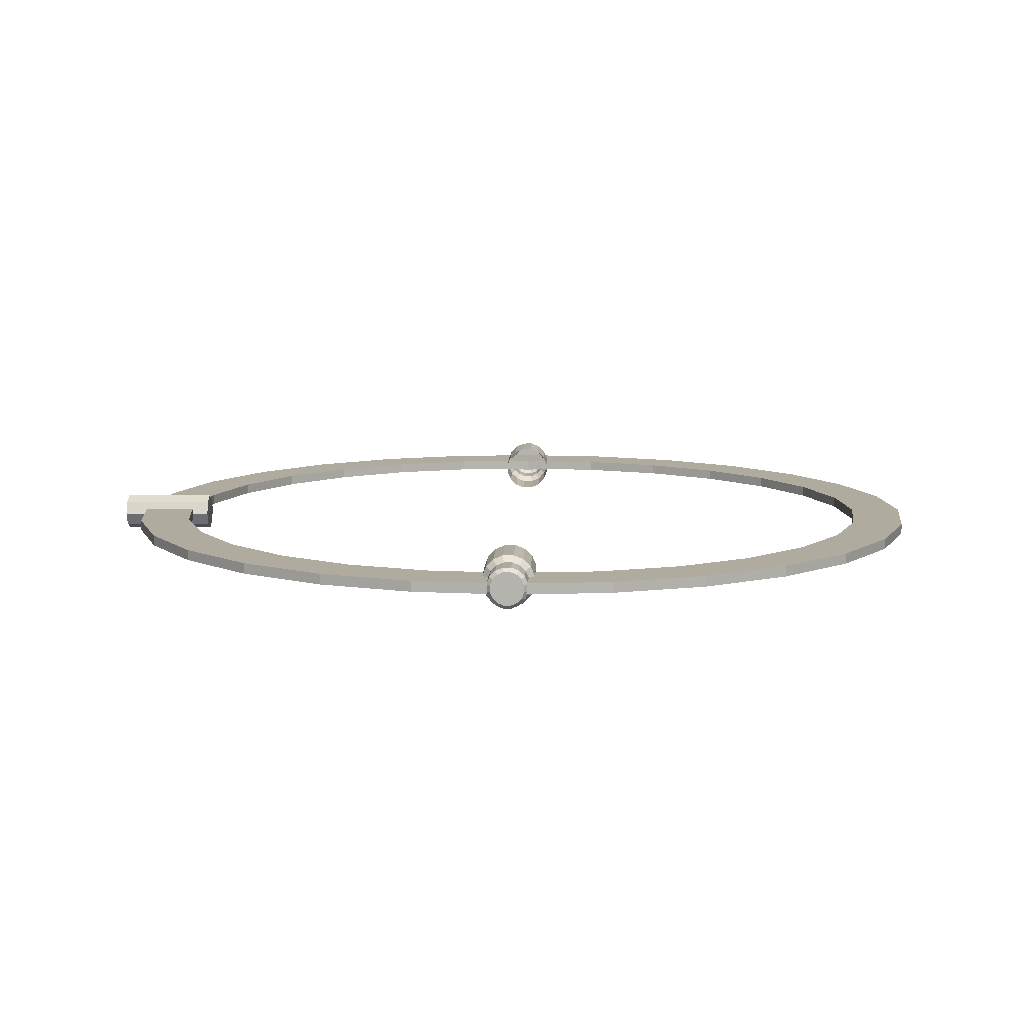
<metadata>
{"format":"obj","ext":"obj","renderer":"f3d","projection":"perspective","resolution":1024,"background":"white","views":[{"elev":9.9,"azim":91.8,"up":"+Y"}]}
</metadata>
<code>
g Chap01_Cylinder_B7
v 0.1741 -1.363 33.15
v 0.1393 -1.363 26.32
v -0.7789 -0.9174 26.33
v -0.7441 -0.9176 33.16
v -1.231 -0.002376 26.33
v -1.196 -0.002724 33.16
v -1.196 -0.002724 33.16
v -1.231 -0.002376 26.33
v -0.7859 0.916 26.33
v -0.751 0.9157 33.16
v 0.1291 1.368 26.32
v 0.1639 1.368 33.15
v 0.1741 -1.363 33.15
v 1.054 -0.9106 26.32
v 0.1393 -1.363 26.32
v 1.089 -0.9109 33.15
v 1.5 0.007782 26.32
v 1.535 0.007445 33.15
v 1.535 0.007445 33.15
v 1.047 0.9227 26.32
v 1.5 0.007782 26.32
v 1.082 0.9224 33.15
v 0.1291 1.368 26.32
v 0.1639 1.368 33.15
v 6.876 -0.3349 -30.84
v -0.156 0.4121 -31.6
v -0.153 -0.3616 -31.6
v 6.873 0.4386 -30.84
v 13.56 -0.3098 -28.54
v 13.56 0.4638 -28.54
v 19.56 -0.2872 -24.81
v 19.56 0.4864 -24.81
v 24.59 -0.2685 -19.83
v 24.58 0.5052 -19.83
v 28.38 -0.2545 -13.86
v 28.37 0.5192 -13.86
v 30.74 -0.2458 -7.199
v 30.74 0.5277 -7.199
v 31.57 -0.243 -0.177
v 31.56 0.5304 -0.1769
v 30.81 -0.2463 6.852
v 30.81 0.5272 6.852
v 28.5 -0.2556 13.54
v 28.5 0.5181 13.54
v 24.77 -0.2701 19.54
v 24.77 0.5036 19.54
v 19.79 -0.2893 24.56
v 19.79 0.4843 24.56
v 13.83 -0.3121 28.35
v 13.82 0.4616 28.35
v 7.163 -0.3376 30.72
v 7.16 0.4361 30.72
v 0.1413 -0.3642 31.54
v 0.1383 0.4094 31.54
v -0.153 -0.3616 -31.6
v -0.1352 -0.3617 -27.76
v 6.039 -0.3384 -27.09
v 6.876 -0.3349 -30.84
v 11.91 -0.3162 -25.07
v 13.56 -0.3098 -28.54
v 17.18 -0.2963 -21.79
v 19.56 -0.2872 -24.81
v 21.59 -0.28 -17.42
v 24.59 -0.2685 -19.83
v 24.92 -0.2675 -12.18
v 28.38 -0.2545 -13.86
v 27 -0.26 -6.326
v 30.74 -0.2458 -7.199
v 27.72 -0.2576 -0.1591
v 31.57 -0.243 -0.177
v 27.06 -0.2605 6.015
v 30.81 -0.2463 6.852
v 25.03 -0.2685 11.89
v 28.5 -0.2556 13.54
v 21.76 -0.2813 17.16
v 24.77 -0.2701 19.54
v 17.38 -0.2982 21.57
v 19.79 -0.2893 24.56
v 12.14 -0.3184 24.9
v 13.83 -0.3121 28.35
v 6.291 -0.3406 26.98
v 7.163 -0.3376 30.72
v 0.1233 -0.364 27.7
v 0.1413 -0.3642 31.54
v 6.873 0.4386 -30.84
v -0.1381 0.4118 -27.76
v -0.156 0.4121 -31.6
v 6.036 0.4353 -27.09
v 13.56 0.4638 -28.54
v 11.91 0.4574 -25.07
v 19.56 0.4864 -24.81
v 17.18 0.4773 -21.79
v 24.58 0.5052 -19.83
v 21.59 0.4937 -17.42
v 28.37 0.5192 -13.86
v 24.92 0.5059 -12.18
v 30.74 0.5277 -7.199
v 27 0.5134 -6.326
v 31.56 0.5304 -0.1769
v 27.72 0.5159 -0.159
v 30.81 0.5272 6.852
v 27.06 0.513 6.015
v 28.5 0.5181 13.54
v 25.03 0.505 11.89
v 24.77 0.5036 19.54
v 21.75 0.4922 17.16
v 19.79 0.4843 24.56
v 17.38 0.4754 21.57
v 13.82 0.4616 28.35
v 12.14 0.4553 24.9
v 7.16 0.4361 30.72
v 6.288 0.433 26.98
v 0.1383 0.4094 31.54
v 0.1203 0.4095 27.7
v -0.1352 -0.3617 -27.76
v -0.1381 0.4118 -27.76
v 6.036 0.4353 -27.09
v 6.039 -0.3384 -27.09
v 11.91 0.4574 -25.07
v 11.91 -0.3162 -25.07
v 17.18 0.4773 -21.79
v 17.18 -0.2963 -21.79
v 21.59 0.4937 -17.42
v 21.59 -0.28 -17.42
v 24.92 0.5059 -12.18
v 24.92 -0.2675 -12.18
v 27 0.5134 -6.326
v 27 -0.26 -6.326
v 27.72 0.5159 -0.159
v 27.72 -0.2576 -0.1591
v 27.06 0.513 6.015
v 27.06 -0.2605 6.015
v 25.03 0.505 11.89
v 25.03 -0.2685 11.89
v 21.75 0.4922 17.16
v 21.76 -0.2813 17.16
v 17.38 0.4754 21.57
v 17.38 -0.2982 21.57
v 12.14 0.4553 24.9
v 12.14 -0.3184 24.9
v 6.288 0.433 26.98
v 6.291 -0.3406 26.98
v 0.1203 0.4095 27.7
v 0.1233 -0.364 27.7
v -7.175 -0.3882 -30.78
v -0.153 -0.3616 -31.6
v -0.156 0.4121 -31.6
v -7.178 0.3854 -30.78
v -13.84 -0.4137 -28.41
v -13.84 0.3601 -28.41
v -19.81 -0.4365 -24.62
v -19.81 0.337 -24.62
v -24.78 -0.4558 -19.6
v -24.79 0.3179 -19.6
v -28.52 -0.4703 -13.6
v -28.52 0.3034 -13.6
v -30.82 -0.4793 -6.912
v -30.82 0.2942 -6.912
v -31.58 -0.4826 0.1173
v -31.58 0.2909 0.1174
v -30.75 -0.4801 7.139
v -30.76 0.2936 7.139
v -28.39 -0.4714 13.8
v -28.39 0.3023 13.8
v -24.6 -0.4574 19.77
v -24.6 0.3163 19.77
v -19.58 -0.4386 24.75
v -19.58 0.3351 24.75
v -13.57 -0.416 28.48
v -13.58 0.3577 28.48
v -6.888 -0.3908 30.78
v -6.891 0.3828 30.78
v 0.1413 -0.3642 31.54
v 0.1383 0.4094 31.54
v -0.153 -0.3616 -31.6
v -6.303 -0.3852 -27.04
v -0.1352 -0.3617 -27.76
v -7.175 -0.3882 -30.78
v -12.15 -0.4075 -24.96
v -13.84 -0.4137 -28.41
v -17.4 -0.4276 -21.63
v -19.81 -0.4365 -24.62
v -21.77 -0.4443 -17.22
v -24.78 -0.4558 -19.6
v -25.05 -0.4571 -11.95
v -28.52 -0.4703 -13.6
v -27.07 -0.4651 -6.075
v -30.82 -0.4793 -6.912
v -27.74 -0.4682 0.09952
v -31.58 -0.4826 0.1173
v -27.01 -0.4656 6.267
v -30.75 -0.4801 7.139
v -24.93 -0.4581 12.12
v -28.39 -0.4714 13.8
v -21.61 -0.4458 17.36
v -24.6 -0.4574 19.77
v -17.19 -0.4294 21.73
v -19.58 -0.4386 24.75
v -11.92 -0.4095 25.01
v -13.57 -0.416 28.48
v -6.051 -0.3874 27.03
v -6.888 -0.3908 30.78
v 0.1233 -0.364 27.7
v 0.1413 -0.3642 31.54
v -7.178 0.3854 -30.78
v -0.156 0.4121 -31.6
v -0.1381 0.4118 -27.76
v -6.306 0.3884 -27.04
v -13.84 0.3601 -28.41
v -12.16 0.3661 -24.96
v -19.81 0.337 -24.62
v -17.4 0.3461 -21.63
v -24.79 0.3179 -19.6
v -21.77 0.3292 -17.22
v -28.52 0.3034 -13.6
v -25.05 0.3164 -11.95
v -30.82 0.2942 -6.912
v -27.07 0.3084 -6.074
v -31.58 0.2909 0.1174
v -27.74 0.3055 0.09949
v -30.76 0.2936 7.139
v -27.02 0.3079 6.267
v -28.39 0.3023 13.8
v -24.94 0.3154 12.12
v -24.6 0.3163 19.77
v -21.61 0.3277 17.36
v -19.58 0.3351 24.75
v -17.2 0.3442 21.73
v -13.58 0.3577 28.48
v -11.92 0.3641 25.01
v -6.891 0.3828 30.78
v -6.054 0.3862 27.04
v 0.1383 0.4094 31.54
v 0.1203 0.4095 27.7
v -0.1352 -0.3617 -27.76
v -6.306 0.3884 -27.04
v -0.1381 0.4118 -27.76
v -6.303 -0.3852 -27.04
v -12.16 0.3661 -24.96
v -12.15 -0.4075 -24.96
v -17.4 0.3461 -21.63
v -17.4 -0.4276 -21.63
v -21.77 0.3292 -17.22
v -21.77 -0.4443 -17.22
v -25.05 0.3164 -11.95
v -25.05 -0.4571 -11.95
v -27.07 0.3084 -6.074
v -27.07 -0.4651 -6.075
v -27.74 0.3055 0.09949
v -27.74 -0.4682 0.09952
v -27.02 0.3079 6.267
v -27.01 -0.4656 6.267
v -24.94 0.3154 12.12
v -24.93 -0.4581 12.12
v -21.61 0.3277 17.36
v -21.61 -0.4458 17.36
v -17.2 0.3442 21.73
v -17.19 -0.4294 21.73
v -11.92 0.3641 25.01
v -11.92 -0.4095 25.01
v -6.054 0.3862 27.04
v -6.051 -0.3874 27.03
v 0.1203 0.4095 27.7
v 0.1233 -0.364 27.7
v -0.7441 -0.9176 33.16
v 0.1691 0.002327 33.15
v 0.1741 -1.363 33.15
v -1.196 -0.002724 33.16
v 1.089 -0.9109 33.15
v -0.751 0.9157 33.16
v 1.535 0.007445 33.15
v 0.1639 1.368 33.15
v 1.082 0.9224 33.15
v 0.1393 -1.363 26.32
v 0.1342 0.002691 26.32
v -0.7789 -0.9174 26.33
v 1.054 -0.9106 26.32
v -1.231 -0.002376 26.33
v 1.5 0.007782 26.32
v -0.7859 0.916 26.33
v 1.047 0.9227 26.32
v 0.1291 1.368 26.32
v -32.11 1.078 -0.07968
v -32.1 -0.1173 0.141
v -32.11 0.9025 -0.5208
v -32.11 0.5718 -0.8607
v -32.11 0.1359 -1.048
v -32.11 -0.3384 -1.054
v -32.11 -0.779 -0.879
v -32.1 -1.119 -0.5482
v -32.1 -1.306 -0.1124
v -32.1 -1.313 0.3615
v -25.45 -1.953 -0.2892
v -29.42 -1.977 0.4723
v -25.44 -1.963 0.452
v -29.42 -1.967 -0.269
v -25.45 -1.659 -0.9708
v -29.91 -1.568 0.3989
v -29.43 -1.674 -0.9506
v -25.46 -1.128 -1.488
v -29.91 -1.561 -0.1795
v -31.83 -1.576 0.4088
v -29.43 -1.142 -1.468
v -25.46 -0.4383 -1.763
v -29.92 -1.332 -0.7114
v -31.83 -1.568 -0.1696
v -29.44 -0.4531 -1.743
v -25.46 0.3037 -1.753
v -32.1 -1.306 -0.1124
v -32.1 -1.313 0.3615
v -32.1 -1.119 -0.5482
v -31.84 -1.339 -0.7016
v -32.11 -0.779 -0.879
v -29.92 -0.9169 -1.115
v -31.84 -0.924 -1.105
v -32.11 -0.3384 -1.054
v -31.84 -0.3862 -1.32
v -29.92 -0.3791 -1.33
v -29.44 0.2889 -1.733
v -25.46 0.9853 -1.46
v -29.93 0.1999 -1.322
v -29.44 0.9705 -1.44
v -25.46 1.503 -0.9281
v -29.44 1.488 -0.9078
v -25.46 1.778 -0.2381
v -29.44 1.763 -0.2178
v -29.93 0.7319 -1.093
v -29.93 1.136 -0.678
v -29.92 1.35 -0.1395
v -31.84 0.1928 -1.312
v -31.84 1.129 -0.6682
v -31.84 1.343 -0.1296
v -32.11 1.078 -0.07968
v -32.11 0.9025 -0.5208
v -31.84 0.7248 -1.083
v -32.11 0.5718 -0.8607
v -32.11 0.1359 -1.048
v -32.11 -0.3384 -1.054
v -32.11 1.078 -0.07968
v -32.11 1.072 0.395
v -32.1 -0.1173 0.141
v -32.11 0.8839 0.8306
v -32.1 0.5435 1.161
v -32.1 0.1029 1.337
v -32.1 -0.3715 1.33
v -32.1 -0.807 1.142
v -32.1 -1.138 0.8018
v -32.1 -1.313 0.3615
v -25.44 -1.689 1.141
v -25.44 -1.963 0.452
v -29.42 -1.977 0.4723
v -29.42 -1.704 1.161
v -25.44 -1.172 1.673
v -29.91 -1.568 0.3989
v -29.42 -1.186 1.693
v -25.44 -0.4901 1.967
v -29.91 -1.355 0.9365
v -31.83 -1.576 0.4088
v -29.42 -0.5049 1.987
v -25.44 0.2518 1.977
v -29.91 -0.951 1.352
v -31.83 -1.362 0.9463
v -29.42 0.237 1.998
v -25.45 0.9414 1.703
v -32.1 -1.138 0.8018
v -32.1 -1.313 0.3615
v -32.1 -0.807 1.142
v -31.83 -0.9581 1.362
v -32.1 -0.3715 1.33
v -29.91 -0.4195 1.581
v -31.83 -0.4264 1.591
v -32.1 0.1029 1.337
v -31.83 0.1524 1.599
v -29.91 0.1595 1.589
v -29.42 0.9267 1.723
v -25.45 1.474 1.186
v -29.91 0.6977 1.375
v -29.43 1.459 1.206
v -25.46 1.767 0.5046
v -29.43 1.752 0.5249
v -25.46 1.778 -0.2381
v -29.44 1.763 -0.2178
v -29.92 1.113 0.9718
v -29.92 1.342 0.44
v -29.92 1.35 -0.1395
v -31.83 0.6906 1.385
v -31.84 1.106 0.9815
v -31.84 1.335 0.4498
v -31.84 1.343 -0.1296
v -32.11 1.078 -0.07968
v -32.11 1.072 0.395
v -32.11 0.8839 0.8306
v -32.1 0.5435 1.161
v -32.1 0.1029 1.337
v 31.61 1.368 -0.105
v 31.61 1.192 -0.5461
v 31.62 0.1723 0.1157
v 31.62 0.8615 -0.886
v 31.62 0.4256 -1.073
v 31.62 -0.04877 -1.08
v 31.62 -0.4893 -0.9043
v 31.63 -0.8292 -0.5734
v 31.62 -1.017 -0.1377
v 31.62 -1.023 0.3362
v 24.97 -1.723 -0.3092
v 24.97 -1.734 0.432
v 28.95 -1.712 0.4491
v 28.95 -1.702 -0.2922
v 24.98 -1.43 -0.9908
v 29.44 -1.299 0.3754
v 28.95 -1.409 -0.9738
v 24.98 -0.8985 -1.508
v 29.44 -1.291 -0.2031
v 31.35 -1.288 0.3837
v 28.95 -0.8771 -1.491
v 24.97 -0.2091 -1.783
v 29.44 -1.062 -0.735
v 31.36 -1.281 -0.1947
v 28.95 -0.1878 -1.766
v 24.97 0.5329 -1.773
v 31.62 -1.017 -0.1377
v 31.62 -1.023 0.3362
v 31.63 -0.8292 -0.5734
v 31.36 -1.052 -0.7267
v 31.62 -0.4893 -0.9043
v 29.44 -0.6471 -1.139
v 31.36 -0.6368 -1.13
v 31.62 -0.04877 -1.08
v 31.36 -0.09897 -1.345
v 29.44 -0.1093 -1.353
v 28.95 0.5543 -1.756
v 24.96 1.214 -1.48
v 29.43 0.4697 -1.345
v 28.94 1.236 -1.463
v 24.96 1.732 -0.9481
v 28.94 1.753 -0.931
v 24.95 2.007 -0.2581
v 28.93 2.028 -0.241
v 29.43 1.002 -1.117
v 29.43 1.405 -0.7016
v 29.42 1.62 -0.163
v 31.35 0.48 -1.337
v 31.35 1.012 -1.108
v 31.34 1.416 -0.6933
v 31.34 1.63 -0.1547
v 31.61 1.368 -0.105
v 31.61 1.192 -0.5461
v 31.62 0.8615 -0.886
v 31.62 0.4256 -1.073
v 31.62 -0.04877 -1.08
v 31.61 1.368 -0.105
v 31.62 0.1723 0.1157
v 31.61 1.361 0.3698
v 31.61 1.173 0.8053
v 31.61 0.8331 1.136
v 31.61 0.3924 1.311
v 31.61 -0.08198 1.304
v 31.62 -0.5174 1.117
v 31.62 -0.8481 0.7765
v 31.62 -1.023 0.3362
v 24.97 -1.46 1.121
v 28.95 -1.712 0.4491
v 24.97 -1.734 0.432
v 28.94 -1.438 1.138
v 24.96 -0.9425 1.653
v 29.44 -1.299 0.3754
v 28.94 -0.9211 1.67
v 24.96 -0.2611 1.947
v 29.43 -1.085 0.9129
v 31.35 -1.288 0.3837
v 28.93 -0.2397 1.964
v 24.95 0.4808 1.957
v 29.43 -0.6814 1.328
v 31.35 -1.075 0.9212
v 28.93 0.5022 1.974
v 24.95 1.17 1.683
v 31.62 -0.8481 0.7765
v 31.62 -1.023 0.3362
v 31.62 -0.5174 1.117
v 31.35 -0.6711 1.336
v 31.61 -0.08198 1.304
v 29.43 -0.1499 1.557
v 31.34 -0.1393 1.566
v 31.61 0.3924 1.311
v 31.34 0.4395 1.574
v 29.42 0.4292 1.566
v 28.93 1.192 1.7
v 24.95 1.703 1.166
v 29.42 0.9674 1.352
v 28.93 1.724 1.183
v 24.95 1.996 0.4845
v 28.93 2.018 0.5017
v 24.95 2.007 -0.2581
v 28.93 2.028 -0.241
v 29.42 1.383 0.9482
v 29.42 1.612 0.4165
v 29.42 1.62 -0.163
v 31.34 0.9777 1.36
v 31.34 1.622 0.4247
v 31.34 1.63 -0.1547
v 31.61 1.368 -0.105
v 31.61 1.361 0.3698
v 31.34 1.393 0.9564
v 31.61 1.173 0.8053
v 31.61 0.8331 1.136
v 31.61 0.3924 1.311
g Chap01_Cylinder_B7_0
f 3 2 1
f 4 3 1
f 5 3 4
f 6 5 4
f 9 8 7
f 10 9 7
f 11 9 10
f 12 11 10
f 15 14 13
f 14 16 13
f 14 17 16
f 17 18 16
f 21 20 19
f 20 22 19
f 20 23 22
f 23 24 22
f 27 26 25
f 26 28 25
f 25 28 29
f 28 30 29
f 29 30 31
f 30 32 31
f 31 32 33
f 32 34 33
f 33 34 35
f 34 36 35
f 35 36 37
f 36 38 37
f 37 38 39
f 38 40 39
f 39 40 41
f 40 42 41
f 41 42 43
f 42 44 43
f 43 44 45
f 44 46 45
f 45 46 47
f 46 48 47
f 47 48 49
f 48 50 49
f 49 50 51
f 50 52 51
f 51 52 53
f 52 54 53
f 57 56 55
f 58 57 55
f 59 57 58
f 60 59 58
f 61 59 60
f 62 61 60
f 63 61 62
f 64 63 62
f 65 63 64
f 66 65 64
f 67 65 66
f 68 67 66
f 69 67 68
f 70 69 68
f 71 69 70
f 72 71 70
f 73 71 72
f 74 73 72
f 75 73 74
f 76 75 74
f 77 75 76
f 78 77 76
f 79 77 78
f 80 79 78
f 81 79 80
f 82 81 80
f 83 81 82
f 84 83 82
f 87 86 85
f 86 88 85
f 85 88 89
f 88 90 89
f 89 90 91
f 90 92 91
f 91 92 93
f 92 94 93
f 93 94 95
f 94 96 95
f 95 96 97
f 96 98 97
f 97 98 99
f 98 100 99
f 99 100 101
f 100 102 101
f 101 102 103
f 102 104 103
f 103 104 105
f 104 106 105
f 105 106 107
f 106 108 107
f 107 108 109
f 108 110 109
f 109 110 111
f 110 112 111
f 111 112 113
f 112 114 113
f 117 116 115
f 118 117 115
f 119 117 118
f 120 119 118
f 121 119 120
f 122 121 120
f 123 121 122
f 124 123 122
f 125 123 124
f 126 125 124
f 127 125 126
f 128 127 126
f 129 127 128
f 130 129 128
f 131 129 130
f 132 131 130
f 133 131 132
f 134 133 132
f 135 133 134
f 136 135 134
f 137 135 136
f 138 137 136
f 139 137 138
f 140 139 138
f 141 139 140
f 142 141 140
f 143 141 142
f 144 143 142
f 147 146 145
f 148 147 145
f 148 145 149
f 150 148 149
f 150 149 151
f 152 150 151
f 152 151 153
f 154 152 153
f 154 153 155
f 156 154 155
f 156 155 157
f 158 156 157
f 158 157 159
f 160 158 159
f 160 159 161
f 162 160 161
f 162 161 163
f 164 162 163
f 164 163 165
f 166 164 165
f 166 165 167
f 168 166 167
f 168 167 169
f 170 168 169
f 170 169 171
f 172 170 171
f 172 171 173
f 174 172 173
f 177 176 175
f 176 178 175
f 176 179 178
f 179 180 178
f 179 181 180
f 181 182 180
f 181 183 182
f 183 184 182
f 183 185 184
f 185 186 184
f 185 187 186
f 187 188 186
f 187 189 188
f 189 190 188
f 189 191 190
f 191 192 190
f 191 193 192
f 193 194 192
f 193 195 194
f 195 196 194
f 195 197 196
f 197 198 196
f 197 199 198
f 199 200 198
f 199 201 200
f 201 202 200
f 201 203 202
f 203 204 202
f 207 206 205
f 208 207 205
f 208 205 209
f 210 208 209
f 210 209 211
f 212 210 211
f 212 211 213
f 214 212 213
f 214 213 215
f 216 214 215
f 216 215 217
f 218 216 217
f 218 217 219
f 220 218 219
f 220 219 221
f 222 220 221
f 222 221 223
f 224 222 223
f 224 223 225
f 226 224 225
f 226 225 227
f 228 226 227
f 228 227 229
f 230 228 229
f 230 229 231
f 232 230 231
f 232 231 233
f 234 232 233
f 237 236 235
f 236 238 235
f 236 239 238
f 239 240 238
f 239 241 240
f 241 242 240
f 241 243 242
f 243 244 242
f 243 245 244
f 245 246 244
f 245 247 246
f 247 248 246
f 247 249 248
f 249 250 248
f 249 251 250
f 251 252 250
f 251 253 252
f 253 254 252
f 253 255 254
f 255 256 254
f 255 257 256
f 257 258 256
f 257 259 258
f 259 260 258
f 259 261 260
f 261 262 260
f 261 263 262
f 263 264 262
f 267 266 265
f 265 266 268
f 266 267 269
f 268 266 270
f 266 269 271
f 270 266 272
f 266 271 273
f 266 273 272
f 276 275 274
f 275 277 274
f 278 275 276
f 275 279 277
f 280 275 278
f 275 281 279
f 282 275 280
f 275 282 281
g Chap01_Cylinder_B7_1
f 285 284 283
f 286 284 285
f 287 284 286
f 288 284 287
f 289 284 288
f 290 284 289
f 291 284 290
f 292 284 291
f 295 294 293
f 294 296 293
f 293 296 297
f 294 298 296
f 296 299 297
f 297 299 300
f 298 301 296
f 296 301 299
f 298 302 301
f 299 303 300
f 300 303 304
f 301 305 299
f 299 305 303
f 302 306 301
f 301 306 305
f 303 307 304
f 304 307 308
f 306 302 309
f 302 310 309
f 306 309 311
f 312 306 311
f 306 312 305
f 312 311 313
f 305 314 303
f 305 312 314
f 303 314 307
f 315 312 313
f 312 315 314
f 315 313 316
f 317 315 316
f 314 315 318
f 314 318 307
f 315 317 318
f 307 318 319
f 307 319 308
f 308 319 320
f 318 321 319
f 318 317 321
f 319 322 320
f 319 321 322
f 320 322 323
f 322 324 323
f 323 324 325
f 324 326 325
f 321 327 322
f 322 327 324
f 324 328 326
f 327 328 324
f 328 329 326
f 317 330 321
f 321 330 327
f 328 331 329
f 331 332 329
f 332 331 333
f 331 334 333
f 327 335 328
f 335 331 328
f 331 335 334
f 330 335 327
f 335 336 334
f 335 330 336
f 330 337 336
f 330 317 337
f 317 338 337
f 341 340 339
f 341 342 340
f 341 343 342
f 341 344 343
f 341 345 344
f 341 346 345
f 341 347 346
f 341 348 347
f 351 350 349
f 352 351 349
f 352 349 353
f 354 351 352
f 355 352 353
f 355 353 356
f 357 354 352
f 357 352 355
f 358 354 357
f 359 355 356
f 359 356 360
f 361 357 355
f 361 355 359
f 362 358 357
f 362 357 361
f 363 359 360
f 363 360 364
f 358 362 365
f 366 358 365
f 365 362 367
f 362 368 367
f 368 362 361
f 367 368 369
f 370 361 359
f 368 361 370
f 370 359 363
f 368 371 369
f 371 368 370
f 369 371 372
f 371 373 372
f 371 370 374
f 374 370 363
f 373 371 374
f 374 363 375
f 375 363 364
f 375 364 376
f 377 374 375
f 373 374 377
f 378 375 376
f 377 375 378
f 378 376 379
f 380 378 379
f 380 379 381
f 382 380 381
f 383 377 378
f 383 378 380
f 384 380 382
f 384 383 380
f 385 384 382
f 386 373 377
f 386 377 383
f 387 383 384
f 387 386 383
f 388 384 385
f 388 387 384
f 389 388 385
f 388 389 390
f 391 388 390
f 387 388 391
f 392 387 391
f 386 387 392
f 393 386 392
f 373 386 393
f 394 373 393
f 397 396 395
f 397 398 396
f 397 399 398
f 397 400 399
f 397 401 400
f 397 402 401
f 397 403 402
f 397 404 403
f 407 406 405
f 408 407 405
f 408 405 409
f 410 407 408
f 411 408 409
f 411 409 412
f 413 410 408
f 413 408 411
f 414 410 413
f 415 411 412
f 415 412 416
f 417 413 411
f 417 411 415
f 418 414 413
f 418 413 417
f 419 415 416
f 419 416 420
f 414 418 421
f 422 414 421
f 421 418 423
f 418 424 423
f 424 418 417
f 423 424 425
f 426 417 415
f 424 417 426
f 426 415 419
f 424 427 425
f 427 424 426
f 425 427 428
f 427 429 428
f 427 426 430
f 430 426 419
f 429 427 430
f 430 419 431
f 431 419 420
f 431 420 432
f 433 430 431
f 429 430 433
f 434 431 432
f 433 431 434
f 434 432 435
f 436 434 435
f 436 435 437
f 438 436 437
f 439 433 434
f 439 434 436
f 440 436 438
f 440 439 436
f 441 440 438
f 442 429 433
f 442 433 439
f 443 439 440
f 443 442 439
f 444 440 441
f 444 443 440
f 445 444 441
f 444 445 446
f 447 444 446
f 443 444 447
f 448 443 447
f 442 443 448
f 449 442 448
f 429 442 449
f 450 429 449
f 453 452 451
f 454 452 453
f 455 452 454
f 456 452 455
f 457 452 456
f 458 452 457
f 459 452 458
f 460 452 459
f 463 462 461
f 462 464 461
f 461 464 465
f 462 466 464
f 464 467 465
f 465 467 468
f 466 469 464
f 464 469 467
f 466 470 469
f 467 471 468
f 468 471 472
f 469 473 467
f 467 473 471
f 470 474 469
f 469 474 473
f 471 475 472
f 472 475 476
f 474 470 477
f 470 478 477
f 474 477 479
f 480 474 479
f 474 480 473
f 480 479 481
f 473 482 471
f 473 480 482
f 471 482 475
f 483 480 481
f 480 483 482
f 483 481 484
f 485 483 484
f 482 483 486
f 482 486 475
f 483 485 486
f 475 486 487
f 475 487 476
f 476 487 488
f 486 489 487
f 486 485 489
f 487 490 488
f 487 489 490
f 488 490 491
f 490 492 491
f 491 492 493
f 492 494 493
f 489 495 490
f 490 495 492
f 492 496 494
f 495 496 492
f 496 497 494
f 485 498 489
f 489 498 495
f 496 499 497
f 499 500 497
f 500 499 501
f 499 502 501
f 495 503 496
f 503 499 496
f 499 503 502
f 498 503 495
f 503 504 502
f 503 498 504
f 498 505 504
f 498 485 505
f 485 506 505

</code>
